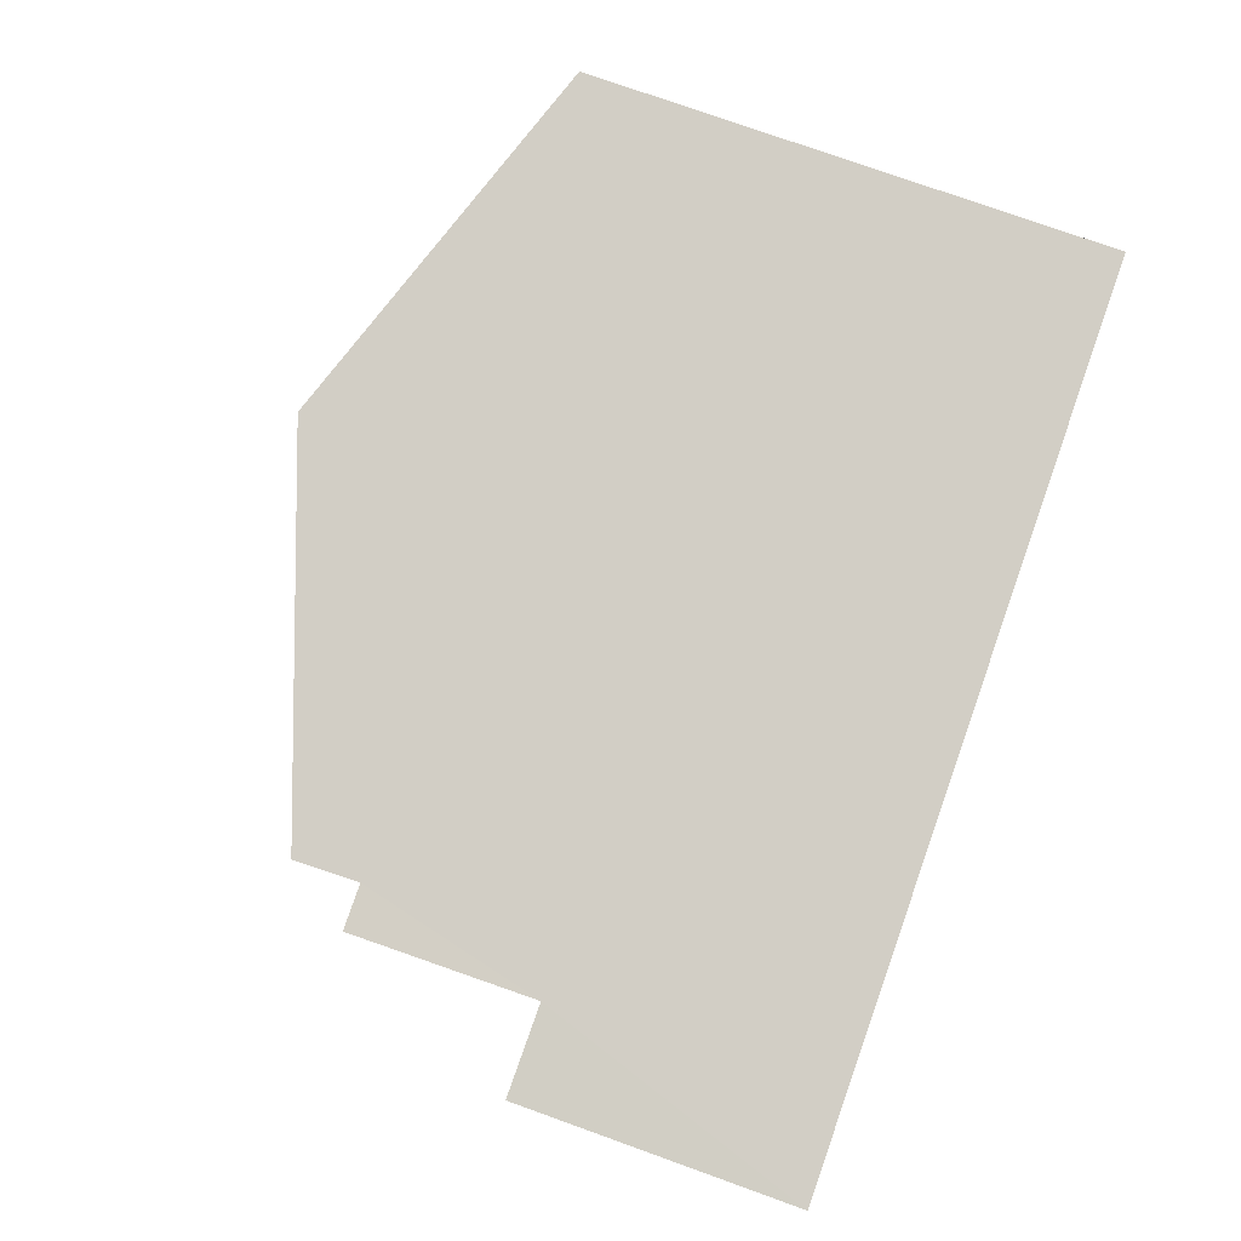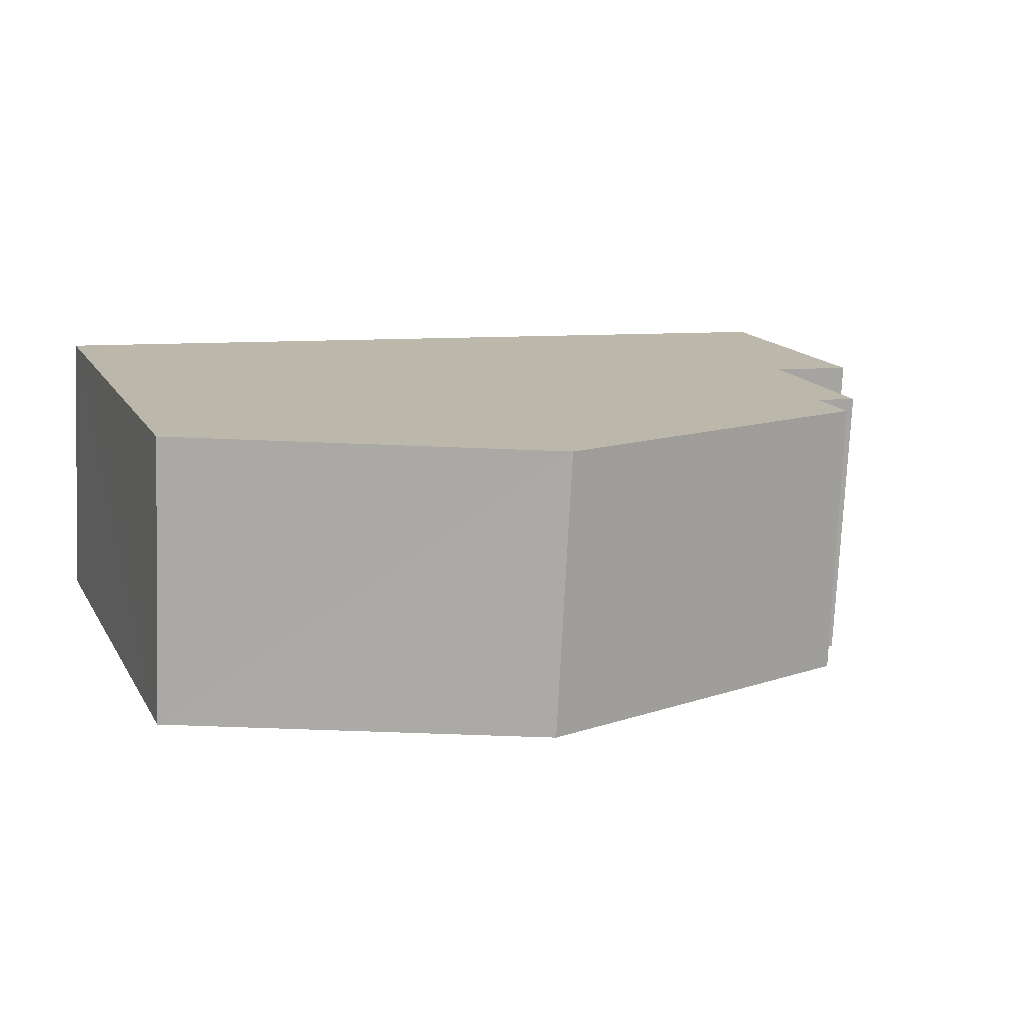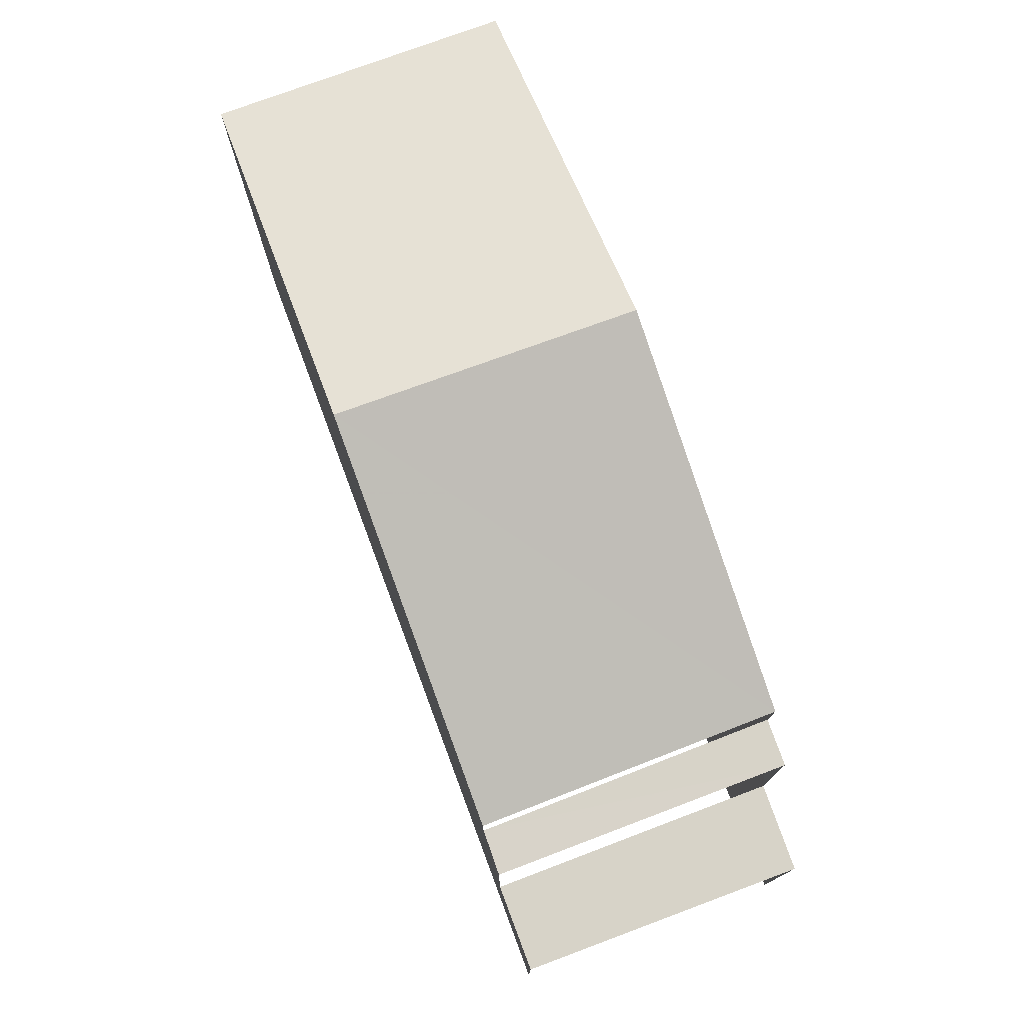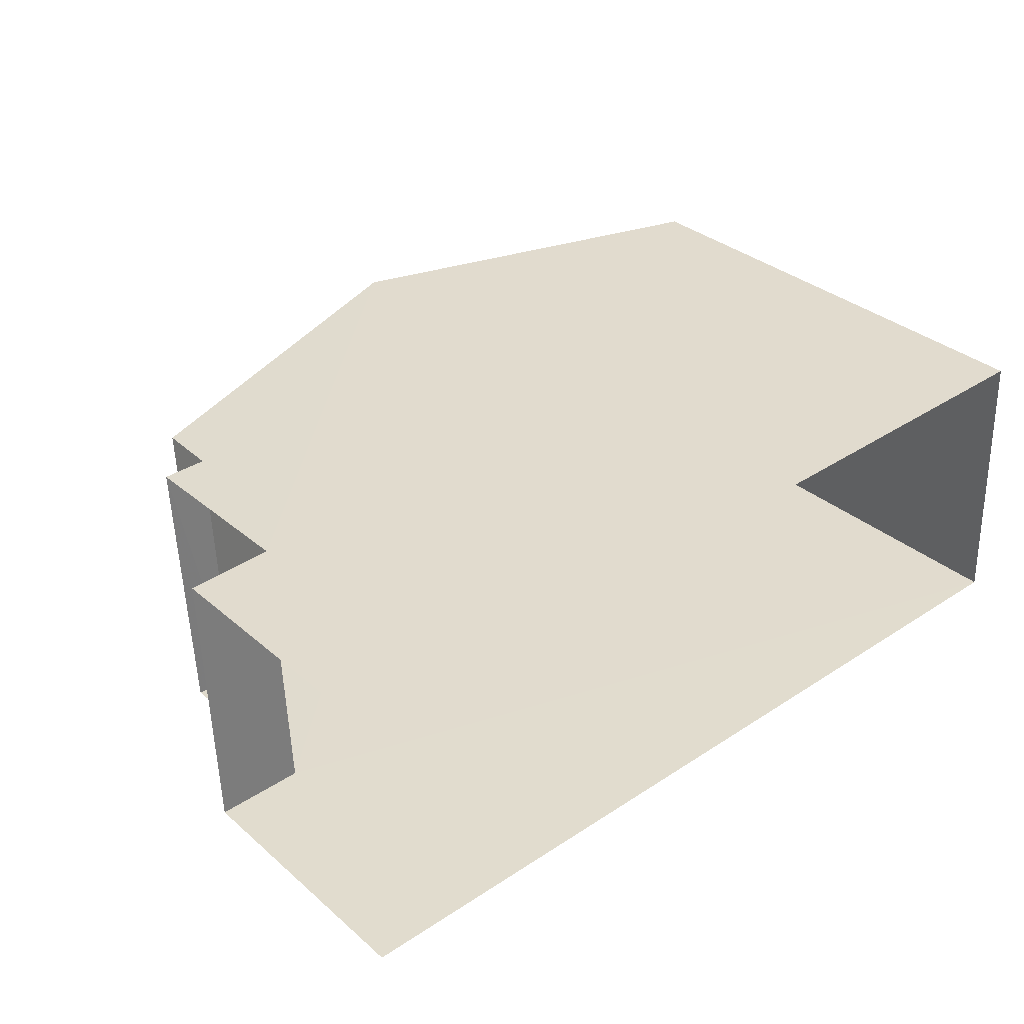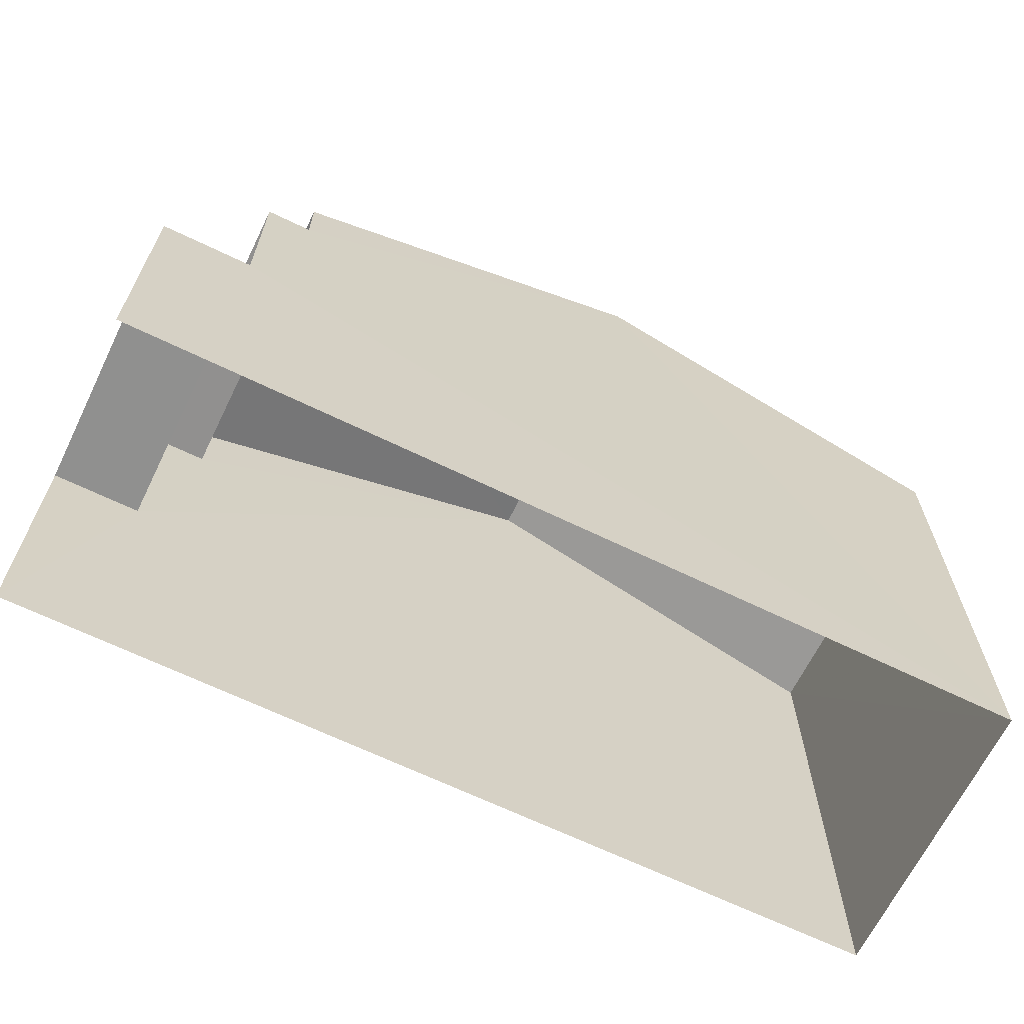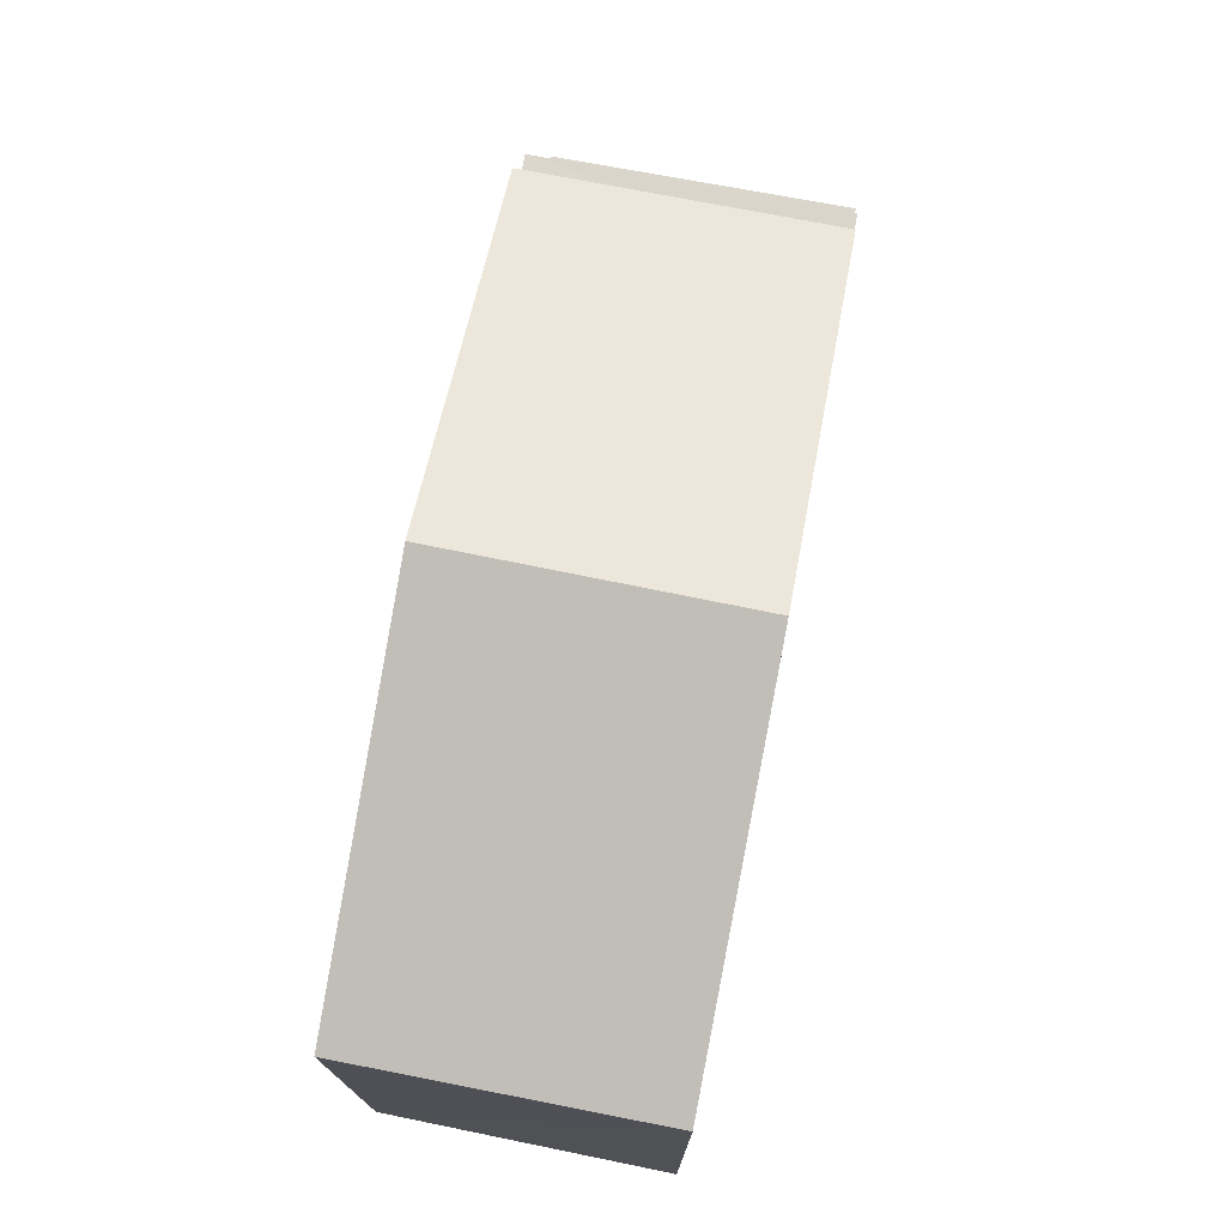
<metadata>
{"format":"obj","ext":"obj","renderer":"f3d","projection":"perspective","resolution":1024,"background":"white","views":[{"elev":79.9,"azim":109.3,"up":"+Y"},{"elev":15.2,"azim":-20.3,"up":"+Y"},{"elev":76.6,"azim":67.1,"up":"+Z"},{"elev":32.9,"azim":139.6,"up":"+Y"},{"elev":-65.5,"azim":151.5,"up":"+Z"},{"elev":74.3,"azim":-81.5,"up":"+Z"}]}
</metadata>
<code>
v -3.737e+05 -1.054e+05 20.57
v -3.737e+05 -1.054e+05 20.57
v -3.737e+05 -1.054e+05 20.57
v -3.737e+05 -1.054e+05 20.57
v -3.737e+05 -1.054e+05 26.63
v -3.737e+05 -1.054e+05 26.63
v -3.737e+05 -1.054e+05 26.63
v -3.737e+05 -1.054e+05 26.63
v -3.737e+05 -1.054e+05 29.26
v -3.737e+05 -1.054e+05 27.48
v -3.737e+05 -1.054e+05 29.26
v -3.737e+05 -1.054e+05 27.48
v -3.737e+05 -1.054e+05 24.2
v -3.737e+05 -1.054e+05 24.2
v -3.737e+05 -1.054e+05 24.2
v -3.737e+05 -1.054e+05 24.2
v -3.737e+05 -1.054e+05 27.48
v -3.737e+05 -1.054e+05 27.48
f 1 2 3
f 1 4 2
f 16 7 6
f 13 16 6
f 8 10 12
f 5 8 12
f 14 4 1
f 15 14 1
f 5 6 7
f 8 5 7
f 9 10 11
f 9 12 10
f 13 14 15
f 16 13 15
f 11 17 9
f 11 18 17
f 17 2 9
f 12 9 5
f 13 2 4
f 6 5 13
f 13 4 14
f 9 2 13
f 5 9 13
f 17 3 2
f 17 18 3
f 3 18 11
f 11 10 8
f 3 16 1
f 1 16 15
f 16 8 7
f 3 11 16
f 16 11 8

</code>
